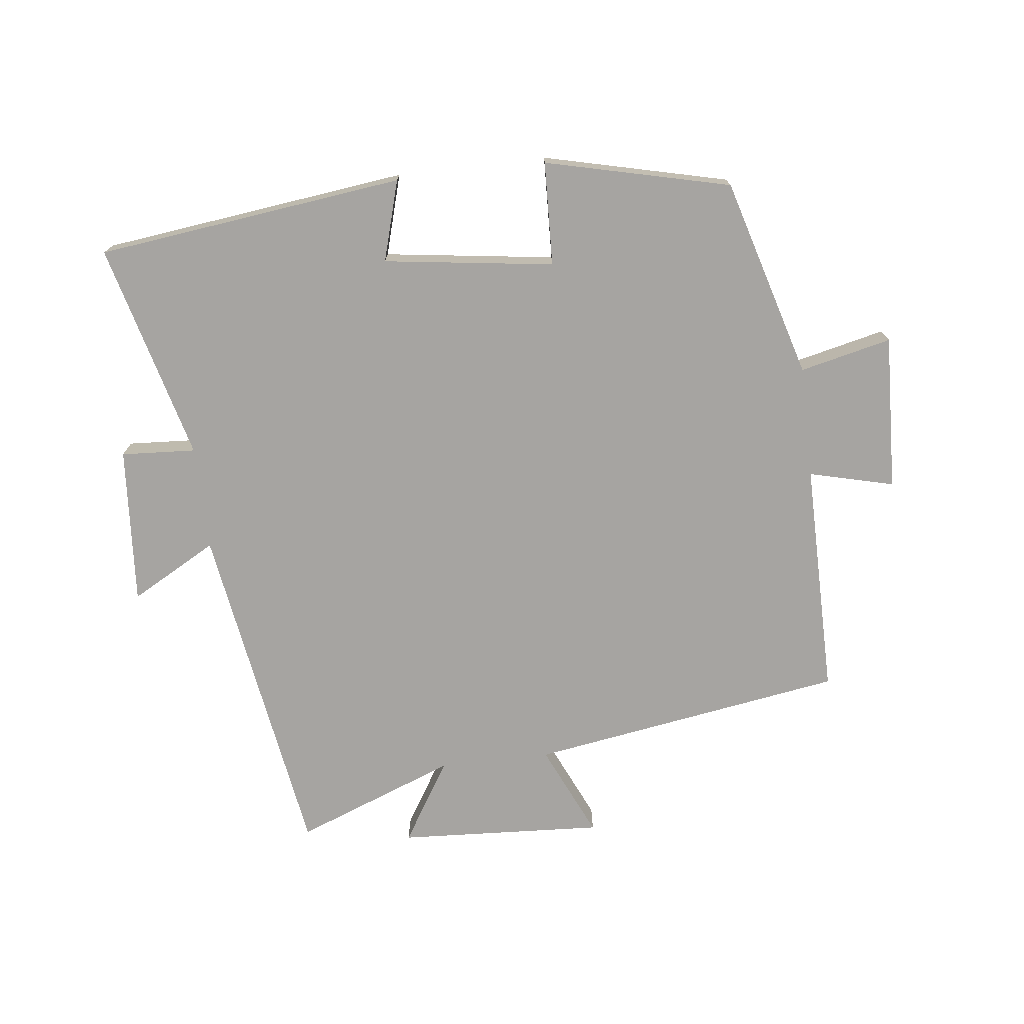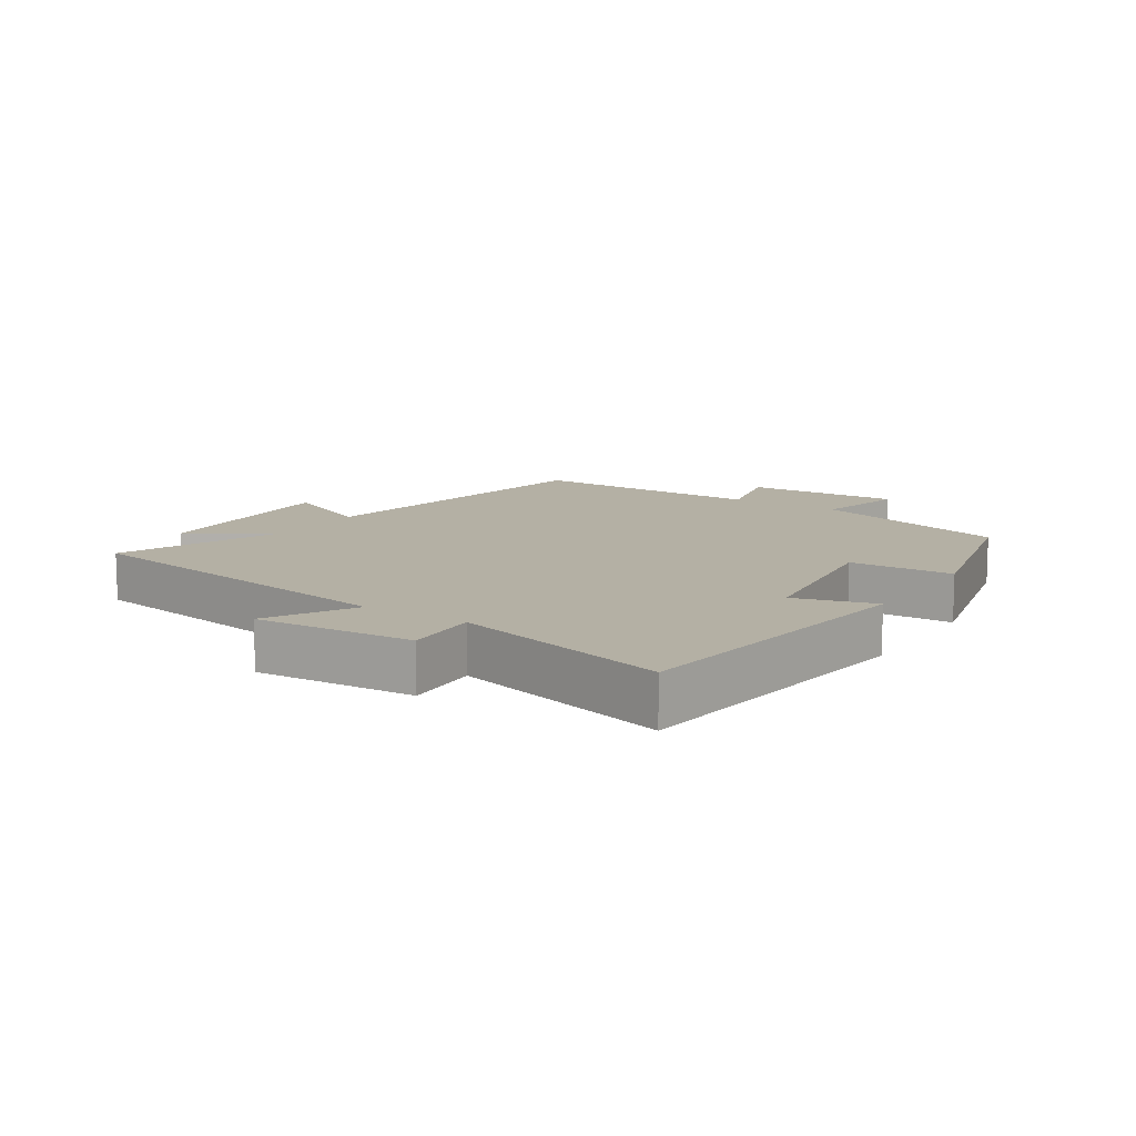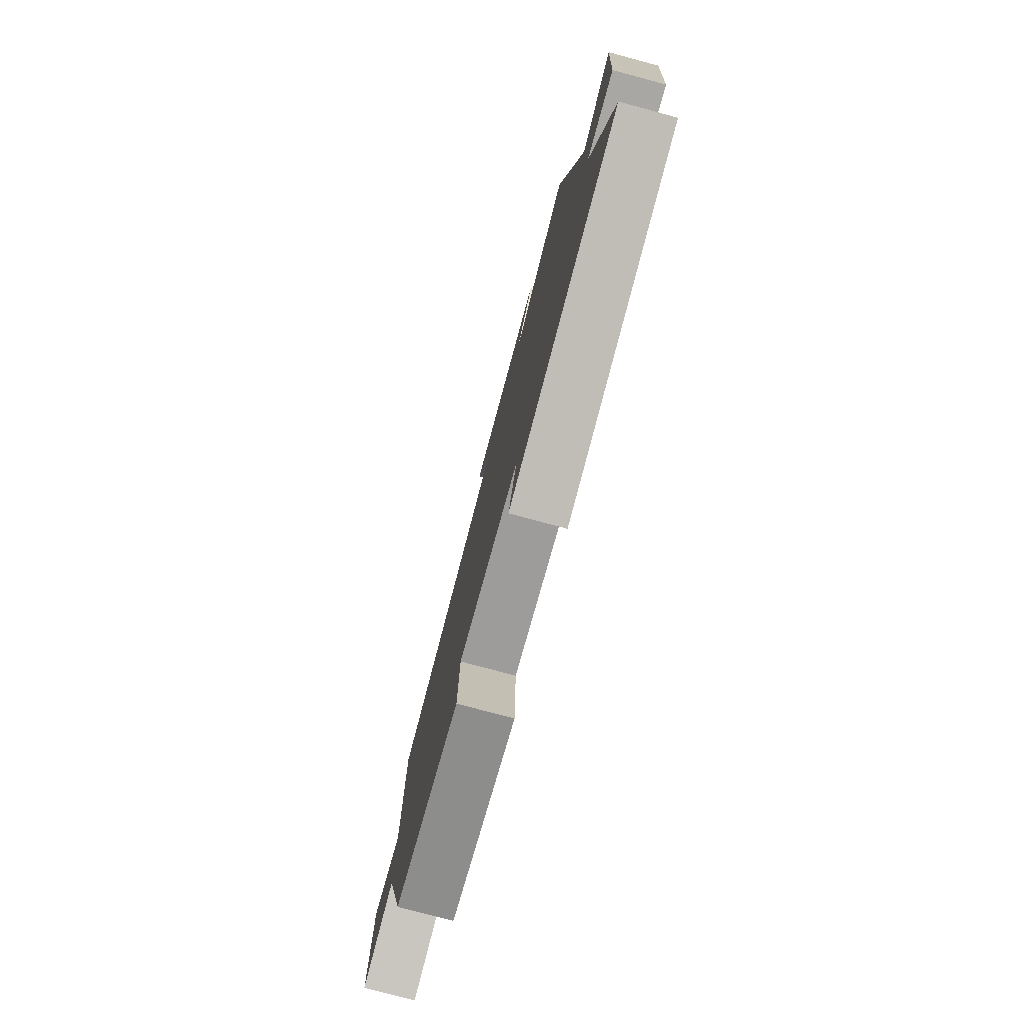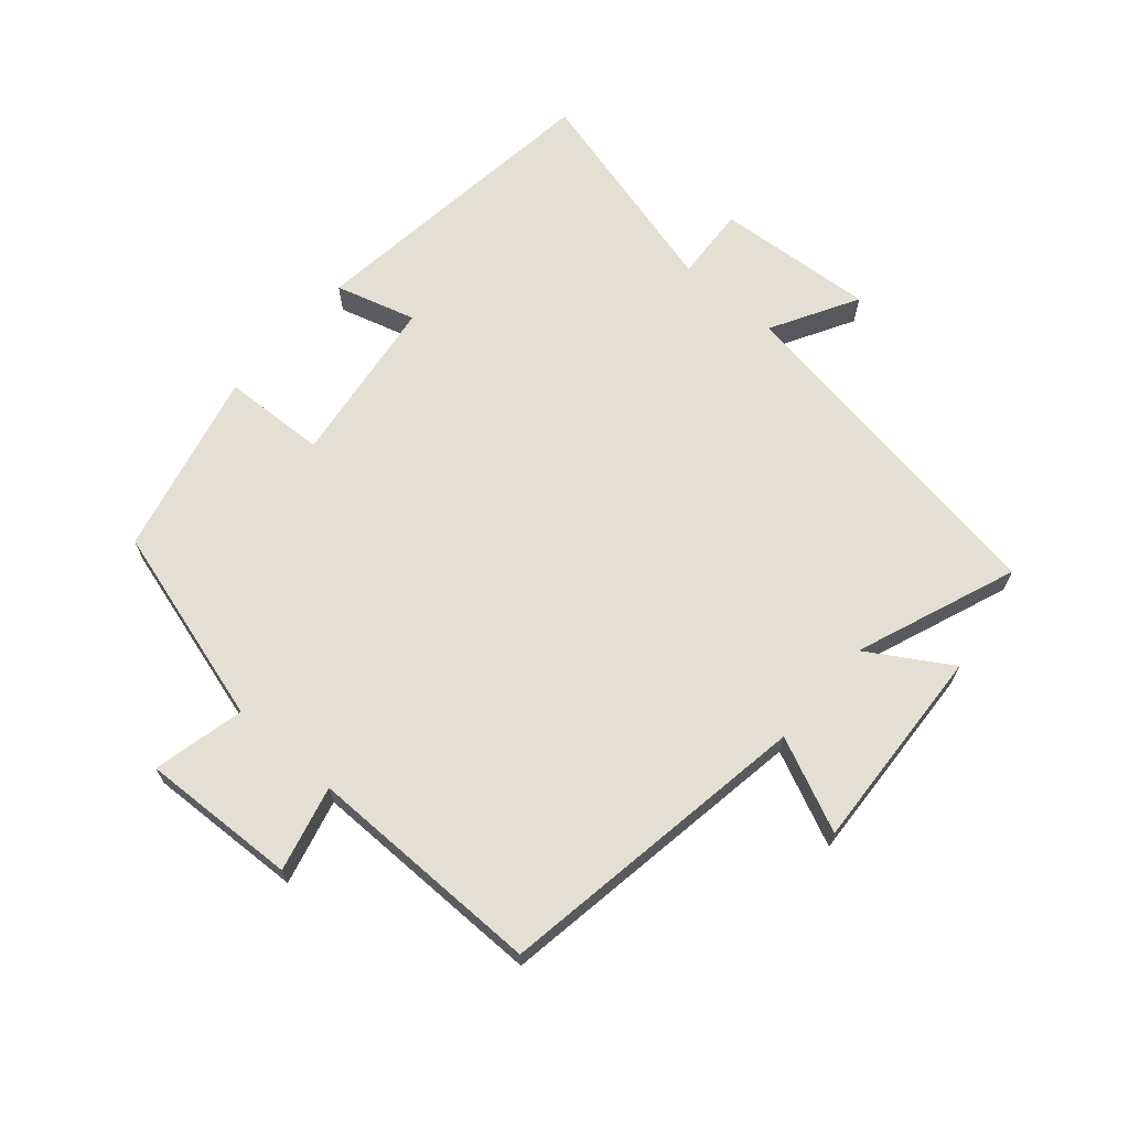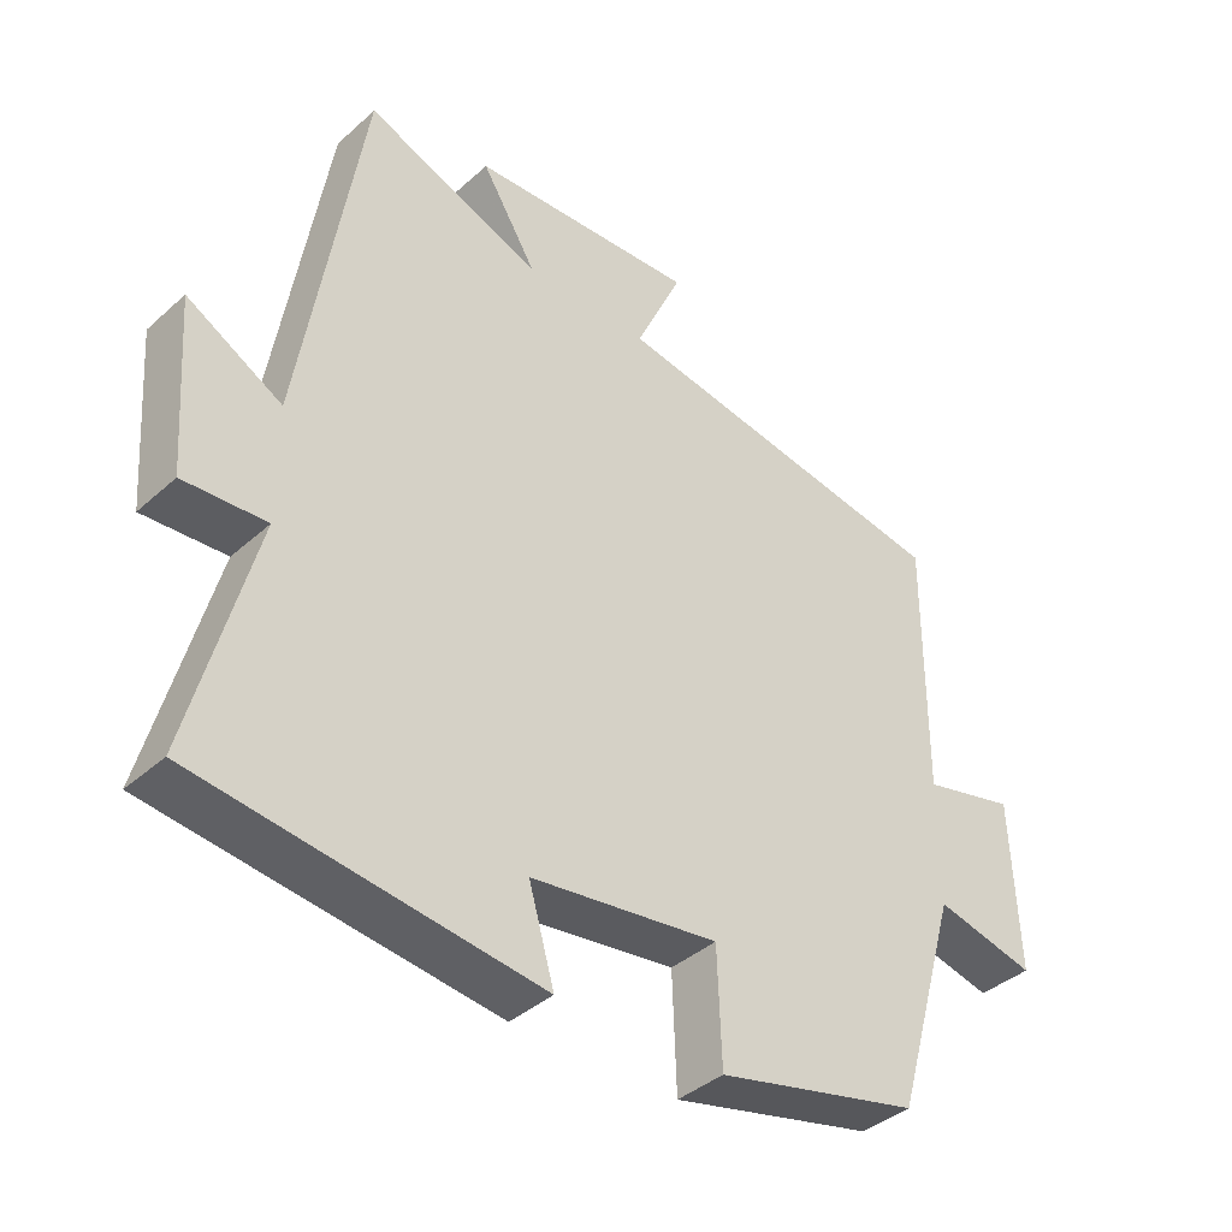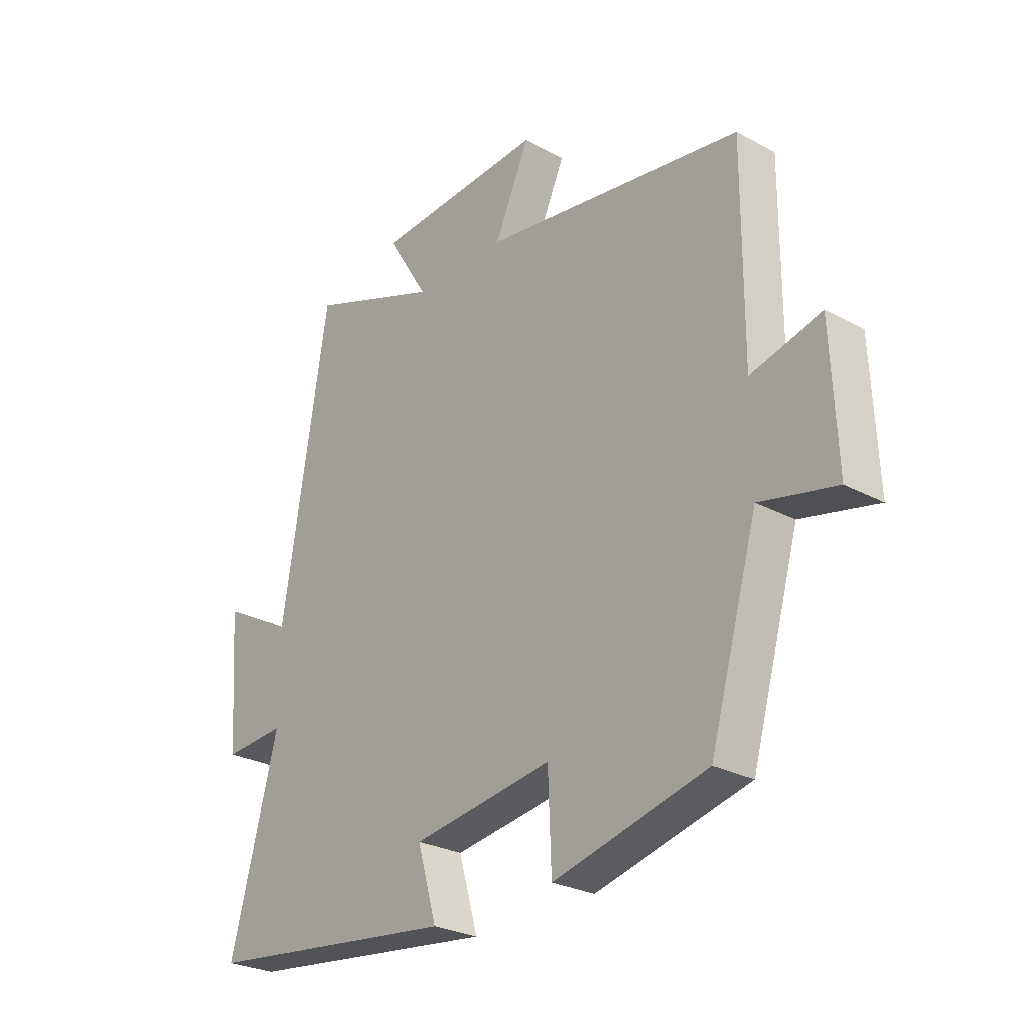
<metadata>
{"format":"obj","ext":"obj","renderer":"f3d","projection":"perspective","resolution":1024,"background":"white","views":[{"elev":-73.5,"azim":-173.3,"up":"+Y"},{"elev":11.5,"azim":123.2,"up":"+Y"},{"elev":-78.0,"azim":75.0,"up":"+Z"},{"elev":66.9,"azim":-49.1,"up":"+Y"},{"elev":-39.2,"azim":137.9,"up":"+Z"},{"elev":-27.1,"azim":-129.9,"up":"+Z"}]}
</metadata>
<code>
v 0.414 0.07 0.596
v 0.5 0.07 0.061
v 0.634 0.07 0.136
v 0.616 0.07 -0.11
v 0.5 0.07 -0.103
v 0.589 0.07 -0.441
v 0.111 0.07 -0.5
v 0.147 0.07 -0.375
v -0.117 0.07 -0.339
v -0.123 0.07 -0.5
v -0.41 0.07 -0.431
v -0.5 0.07 -0.121
v -0.642 0.07 -0.154
v -0.632 0.07 0.088
v -0.5 0.07 0.055
v -0.502 0.07 0.422
v -0.012 0.07 0.5
v -0.078 0.07 0.645
v 0.242 0.07 0.627
v 0.164 0.07 0.5
v 0.414 0 0.596
v 0.5 0 0.061
v 0.634 0 0.136
v 0.616 0 -0.11
v 0.5 0 -0.103
v 0.589 0 -0.441
v 0.111 0 -0.5
v 0.147 0 -0.375
v -0.117 0 -0.339
v -0.123 0 -0.5
v -0.41 0 -0.431
v -0.5 0 -0.121
v -0.642 0 -0.154
v -0.632 0 0.088
v -0.5 0 0.055
v -0.502 0 0.422
v -0.012 0 0.5
v -0.078 0 0.645
v 0.242 0 0.627
v 0.164 0 0.5
f 17 18 19 20
f 15 16 17 20
f 15 20 1 2
f 12 13 14 15
f 12 15 2
f 9 10 11 12
f 8 9 12 2
f 5 6 7 8
f 5 8 2 3
f 3 4 5
f 40 39 38 37
f 40 37 36 35
f 22 21 40 35
f 35 34 33 32
f 22 35 32
f 32 31 30 29
f 22 32 29 28
f 28 27 26 25
f 23 22 28 25
f 25 24 23
f 1 21 22 2
f 2 22 23 3
f 3 23 24 4
f 4 24 25 5
f 5 25 26 6
f 6 26 27 7
f 7 27 28 8
f 8 28 29 9
f 9 29 30 10
f 10 30 31 11
f 11 31 32 12
f 12 32 33 13
f 13 33 34 14
f 14 34 35 15
f 15 35 36 16
f 16 36 37 17
f 17 37 38 18
f 18 38 39 19
f 19 39 40 20
f 20 40 21 1

</code>
